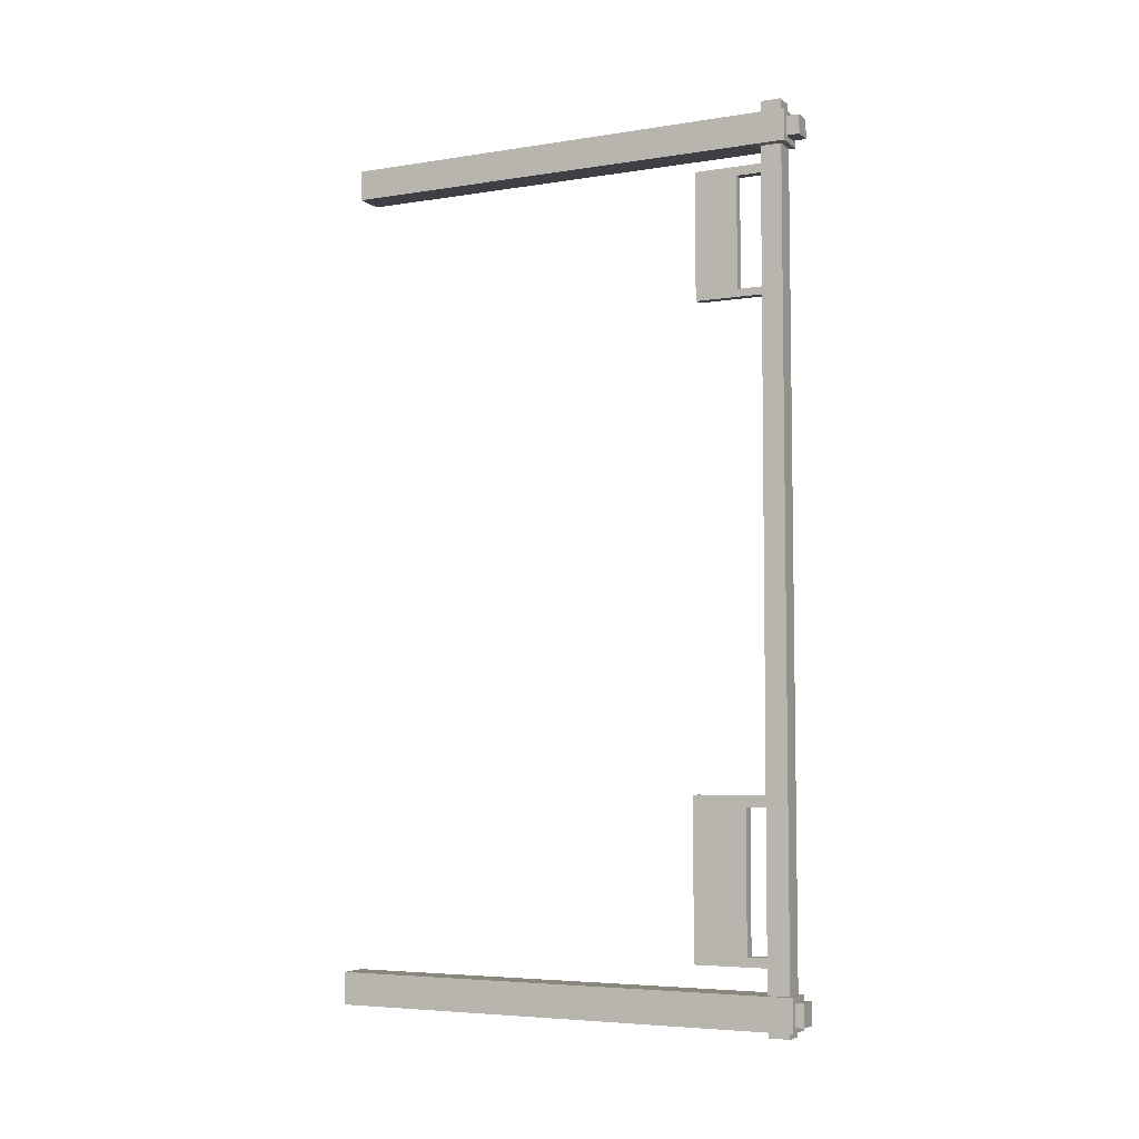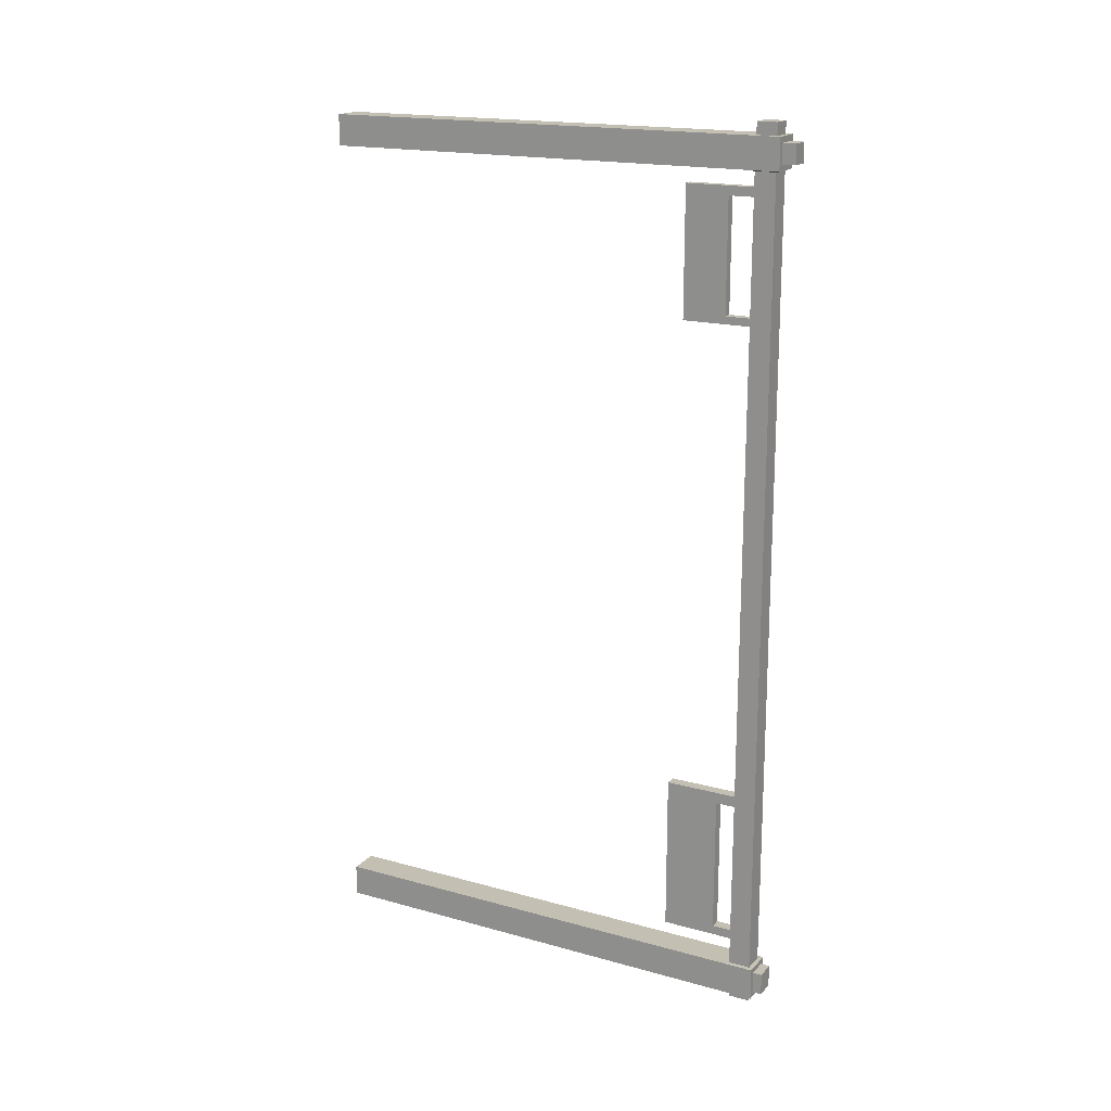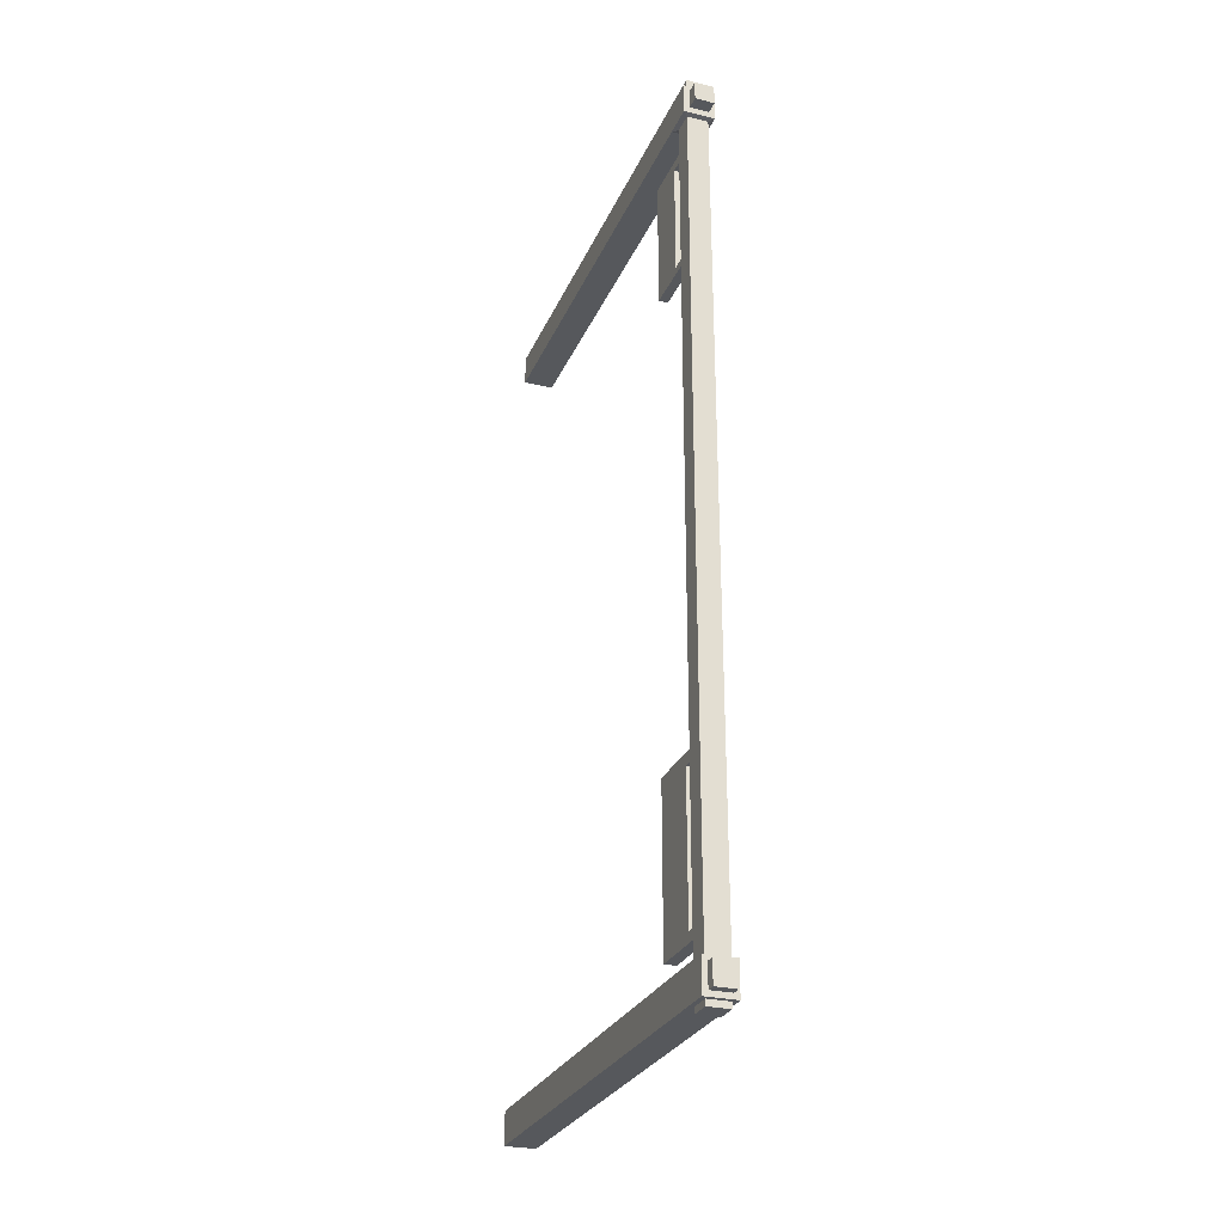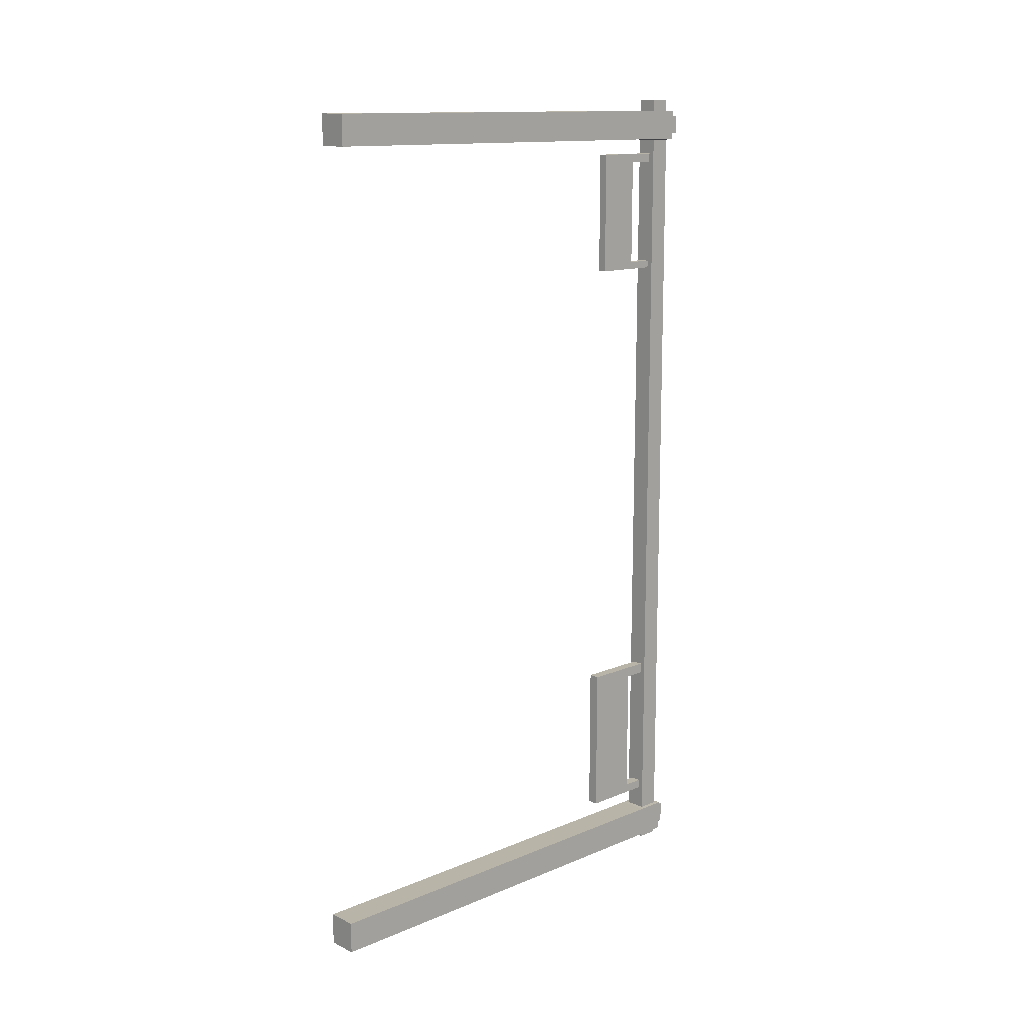
<metadata>
{"format":"obj","ext":"obj","renderer":"f3d","projection":"perspective","resolution":1024,"background":"white","views":[{"elev":-5.2,"azim":116.2,"up":"+Z"},{"elev":17.9,"azim":118.4,"up":"+Z"},{"elev":-27.7,"azim":160.0,"up":"+Z"},{"elev":13.2,"azim":46.7,"up":"+Z"}]}
</metadata>
<code>
g junkyardGate
v -0.1646 8.001 -3.784
v -0.1646 7.339 -3.784
v -0.1646 7.339 -3.974
v -0.1646 8.001 -3.974
v -0.1646 8.001 -3.974
v -0.1646 7.339 -3.974
v 0.02535 7.339 -3.974
v 0.02535 8.001 -3.974
v 0.02535 8.001 -3.974
v 0.02535 7.339 -3.974
v 0.02535 7.339 -3.784
v 0.02535 8.001 -3.784
v 0.02535 8.001 -3.784
v 0.02535 7.339 -3.784
v -0.1646 7.339 -3.784
v -0.1646 8.001 -3.784
v 0.02535 7.339 -3.784
v 0.02535 6.428 -3.784
v -0.1646 6.428 -3.784
v -0.1646 7.339 -3.784
v 0.02535 8.001 -3.784
v -0.1646 8.001 -3.784
v -0.1646 8.001 -3.974
v 0.02535 8.001 -3.974
v -0.1646 6.428 -3.784
v 0.02535 6.428 -3.784
v 0.02535 6.428 -3.974
v -0.1646 6.428 -3.974
v -0.1646 6.428 -3.974
v -0.1646 6.428 -6.323
v -0.1646 7.339 -6.323
v -0.1646 7.339 -3.974
v -0.1646 7.339 -3.784
v -0.1646 6.428 -3.784
v -0.1646 6.428 -3.974
v -0.1646 7.339 -3.974
v -0.1646 6.428 -6.323
v -0.1646 6.428 -6.484
v -0.1646 7.339 -6.484
v -0.1646 7.339 -6.323
v 0.02535 6.428 -3.974
v 0.02535 6.428 -6.323
v -0.1646 6.428 -6.323
v -0.1646 6.428 -3.974
v -0.1646 7.339 -3.974
v -0.1646 7.339 -6.323
v 0.02535 7.339 -6.323
v 0.02535 7.339 -3.974
v -0.1646 7.339 -6.484
v -0.1646 6.428 -6.484
v 0.02535 6.428 -6.484
v 0.02535 7.339 -6.484
v 0.02535 6.428 -6.323
v 0.02535 6.428 -6.484
v -0.1646 6.428 -6.484
v -0.1646 6.428 -6.323
v 0.02535 7.339 -6.323
v 0.02535 7.951 -6.323
v 0.02535 7.951 -6.484
v 0.02535 7.339 -6.484
v -0.1646 7.951 -6.323
v -0.1646 7.951 -6.484
v 0.02535 7.951 -6.484
v 0.02535 7.951 -6.323
v -0.1646 7.339 -6.484
v -0.1646 7.951 -6.484
v -0.1646 7.951 -6.323
v -0.1646 7.339 -6.323
v 0.02535 7.339 -6.484
v 0.02535 7.951 -6.484
v -0.1646 7.951 -6.484
v -0.1646 7.339 -6.484
v -0.1646 7.339 -6.323
v -0.1646 7.951 -6.323
v 0.02535 7.951 -6.323
v 0.02535 7.339 -6.323
v 0.02535 7.221 -6.366
v 0.02535 6.545 -6.366
v 0.02535 6.545 -6.323
v 0.02535 6.545 -3.974
v 0.02535 6.545 -3.974
v 0.02535 6.545 -3.901
v 0.02535 7.221 -6.366
v 0.02535 6.545 -3.901
v 0.02535 7.221 -6.323
v 0.02535 7.221 -6.366
v 0.02535 7.221 -3.901
v 0.02535 7.221 -3.974
v 0.02535 7.221 -3.901
v 0.02535 7.339 -3.784
v 0.02535 7.339 -3.974
v 0.02535 7.221 -3.974
v 0.02535 6.545 -3.901
v 0.02535 6.428 -3.784
v 0.02535 7.339 -6.323
v 0.02535 7.221 -6.323
v 0.02535 7.339 -6.484
v 0.02535 7.221 -6.366
v 0.02535 6.428 -6.484
v 0.02535 6.545 -6.366
v 0.02535 6.428 -6.323
v 0.02535 6.545 -6.323
v 0.02535 6.545 -3.974
v 0.02535 6.428 -3.974
v 0.02535 6.428 -3.784
v 0.02535 6.545 -3.901
v 0.02535 6.545 -6.323
v 0.02535 6.428 -6.323
v -0.1414 7.802 6.475
v -0.1414 7.256 6.475
v -0.1414 7.256 6.323
v -0.1414 7.802 6.323
v -0.1414 7.802 6.323
v -0.1414 7.256 6.323
v 0.01147 7.256 6.323
v 0.01147 7.802 6.323
v 0.01147 7.802 6.323
v 0.01147 7.256 6.323
v 0.01147 7.256 6.475
v 0.01147 7.802 6.475
v 0.01147 7.802 6.475
v 0.01147 7.256 6.475
v -0.1414 7.256 6.475
v -0.1414 7.802 6.475
v 0.01147 7.256 6.475
v 0.01147 6.522 6.475
v -0.1414 6.522 6.475
v -0.1414 7.256 6.475
v 0.01147 7.802 6.475
v -0.1414 7.802 6.475
v -0.1414 7.802 6.323
v 0.01147 7.802 6.323
v -0.1414 6.522 6.475
v 0.01147 6.522 6.475
v 0.01147 6.522 6.323
v -0.1414 6.522 6.323
v -0.1414 6.522 6.323
v -0.1414 6.522 4.431
v -0.1414 7.256 4.431
v -0.1414 7.256 6.323
v -0.1414 7.256 6.475
v -0.1414 6.522 6.475
v -0.1414 6.522 6.323
v -0.1414 7.256 6.323
v -0.1414 6.522 4.431
v -0.1414 6.522 4.302
v -0.1414 7.256 4.302
v -0.1414 7.256 4.431
v 0.01147 6.522 6.323
v 0.01147 6.522 4.431
v -0.1414 6.522 4.431
v -0.1414 6.522 6.323
v -0.1414 7.256 6.323
v -0.1414 7.256 4.431
v 0.01147 7.256 4.431
v 0.01147 7.256 6.323
v -0.1414 7.256 4.302
v -0.1414 6.522 4.302
v 0.01147 6.522 4.302
v 0.01147 7.256 4.302
v 0.01147 6.522 4.431
v 0.01147 6.522 4.302
v -0.1414 6.522 4.302
v -0.1414 6.522 4.431
v 0.01147 7.256 4.431
v 0.01147 7.762 4.431
v 0.01147 7.762 4.302
v 0.01147 7.256 4.302
v -0.1414 7.762 4.431
v -0.1414 7.762 4.302
v 0.01147 7.762 4.302
v 0.01147 7.762 4.431
v -0.1414 7.256 4.302
v -0.1414 7.762 4.302
v -0.1414 7.762 4.431
v -0.1414 7.256 4.431
v 0.01147 7.256 4.302
v 0.01147 7.762 4.302
v -0.1414 7.762 4.302
v -0.1414 7.256 4.302
v -0.1414 7.256 4.431
v -0.1414 7.762 4.431
v 0.01147 7.762 4.431
v 0.01147 7.256 4.431
v 0.01147 7.162 4.396
v 0.01147 6.617 4.396
v 0.01147 6.617 4.431
v 0.01147 6.617 6.323
v 0.01147 6.617 6.323
v 0.01147 6.617 6.381
v 0.01147 7.162 4.396
v 0.01147 6.617 6.381
v 0.01147 7.162 6.381
v 0.01147 7.162 4.396
v 0.01147 7.162 4.431
v 0.01147 7.162 6.323
v 0.01147 7.162 4.431
v 0.01147 7.162 6.381
v 0.01147 7.256 6.475
v 0.01147 7.256 6.323
v 0.01147 7.162 6.323
v 0.01147 6.617 6.381
v 0.01147 6.522 6.475
v 0.01147 7.256 4.431
v 0.01147 7.162 4.431
v 0.01147 7.256 4.302
v 0.01147 7.162 4.396
v 0.01147 6.522 4.302
v 0.01147 6.617 4.396
v 0.01147 6.522 4.431
v 0.01147 6.617 4.431
v 0.01147 6.617 6.323
v 0.01147 6.522 6.323
v 0.01147 6.522 6.475
v 0.01147 6.617 6.381
v 0.01147 6.617 4.431
v 0.01147 6.522 4.431
v -0.3267 7.637 7.275
v -0.3267 0.1358 7.275
v -0.3267 0.1358 6.751
v -0.3267 7.637 6.751
v -0.3267 7.637 6.751
v -0.3267 0.1358 6.751
v 0.1968 0.1358 6.751
v 0.1968 7.637 6.751
v 0.1968 7.637 6.751
v 0.1968 0.1358 6.751
v 0.1968 0.1358 7.275
v 0.1968 7.637 7.275
v 0.1968 7.637 7.275
v 0.1968 0.1358 7.275
v -0.3267 0.1358 7.275
v -0.3267 7.637 7.275
v 0.1061 7.728 7.275
v -0.2361 7.728 7.275
v -0.3267 8.157 7.275
v -0.2361 8.066 7.275
v 0.1968 8.157 7.275
v 0.1061 8.066 7.275
v -0.3267 0.1358 7.275
v 0.1968 0.1358 7.275
v 0.1968 0.1358 6.751
v -0.3267 0.1358 6.751
v 0.1061 7.728 7.275
v 0.1061 7.728 7.479
v 0.1061 8.066 7.479
v 0.1061 8.066 7.275
v -0.2269 8.157 7.175
v -0.2269 8.378 7.175
v 0.0969 8.378 7.175
v 0.0969 8.157 7.175
v 0.1968 7.637 7.275
v 0.1968 8.157 7.275
v 0.1968 8.157 6.751
v 0.1968 7.637 6.751
v -0.2537 7.71 -6.894
v -0.3267 7.637 -6.897
v -0.3267 8.157 -6.897
v -0.2537 8.085 -6.894
v -0.3267 7.637 6.751
v -0.3267 8.157 6.751
v -0.3267 8.157 7.275
v -0.3267 7.637 7.275
v -0.3267 7.637 -6.897
v -0.3267 7.637 -7.451
v -0.3267 8.157 -7.451
v -0.3267 8.157 -6.897
v -0.3267 -0.04892 -7.451
v -0.3267 -0.04892 -6.897
v 0.1237 8.085 -6.894
v 0.1968 8.157 -6.897
v 0.1968 7.637 -6.897
v 0.1237 7.71 -6.894
v -0.2537 8.085 -6.894
v -0.3267 8.157 -6.897
v 0.1968 8.157 -6.897
v 0.1237 8.085 -6.894
v 0.1237 7.71 -6.894
v 0.1968 7.637 -6.897
v -0.3267 7.637 -6.897
v -0.2537 7.71 -6.894
v -0.2456 7.718 -7.451
v -0.2456 7.718 -7.55
v -0.2456 8.076 -7.55
v -0.2456 8.076 -7.451
v 0.1968 8.157 -6.897
v 0.1968 8.157 -7.451
v 0.1968 7.637 -7.451
v 0.1968 7.637 -6.897
v 0.1088 8.157 -6.985
v 0.1088 8.315 -6.985
v 0.1088 8.315 -7.363
v 0.1088 8.157 -7.363
v 0.1968 7.637 -7.451
v 0.1968 -0.04892 -7.451
v 0.1968 -0.04892 -6.897
v 0.1968 7.637 -6.897
v 0.1968 -0.04892 -6.897
v 0.1968 -0.04892 -7.451
v -0.3267 -0.04892 -7.451
v -0.3267 -0.04892 -6.897
v -0.3267 7.637 -7.451
v -0.3267 -0.04892 -7.451
v 0.1968 -0.04892 -7.451
v 0.1968 7.637 -7.451
v -0.2456 7.718 -7.451
v 0.1156 7.718 -7.451
v 0.1968 8.157 -7.451
v 0.1156 8.076 -7.451
v -0.3267 8.157 -7.451
v -0.2456 8.076 -7.451
v 0.1968 7.637 -6.897
v 0.1968 -0.04892 -6.897
v -0.3267 -0.04892 -6.897
v -0.3267 7.637 -6.897
v -0.2361 7.728 7.479
v -0.2361 8.066 7.479
v 0.1061 8.066 7.479
v 0.1061 7.728 7.479
v -0.2361 8.066 7.275
v -0.2361 8.066 7.479
v -0.2361 7.728 7.479
v -0.2361 7.728 7.275
v 0.1061 8.066 7.275
v 0.1061 8.066 7.479
v -0.2361 8.066 7.479
v -0.2361 8.066 7.275
v -0.2361 7.728 7.275
v -0.2361 7.728 7.479
v 0.1061 7.728 7.479
v 0.1061 7.728 7.275
v -0.2269 8.157 7.175
v -0.3267 8.157 7.275
v -0.3267 8.157 6.751
v -0.2269 8.157 6.851
v 0.1968 8.157 6.751
v 0.0969 8.157 6.851
v 0.1968 8.157 7.275
v 0.0969 8.157 7.175
v 0.0969 8.378 7.175
v -0.2269 8.378 7.175
v -0.2269 8.378 6.851
v 0.0969 8.378 6.851
v 0.0969 8.157 7.175
v 0.0969 8.378 7.175
v 0.0969 8.378 6.851
v 0.0969 8.157 6.851
v 0.0969 8.157 6.851
v 0.0969 8.378 6.851
v -0.2269 8.378 6.851
v -0.2269 8.157 6.851
v -0.2269 8.157 6.851
v -0.2269 8.378 6.851
v -0.2269 8.378 7.175
v -0.2269 8.157 7.175
v 0.1088 8.157 -6.985
v 0.1968 8.157 -6.897
v -0.3267 8.157 -6.897
v -0.2388 8.157 -6.985
v -0.3267 8.157 -7.451
v -0.2388 8.157 -7.363
v 0.1968 8.157 -7.451
v 0.1088 8.157 -7.363
v -0.2388 8.315 -6.985
v -0.2388 8.315 -7.363
v 0.1088 8.315 -7.363
v 0.1088 8.315 -6.985
v -0.2388 8.157 -7.363
v -0.2388 8.315 -7.363
v -0.2388 8.315 -6.985
v -0.2388 8.157 -6.985
v 0.1088 8.157 -7.363
v 0.1088 8.315 -7.363
v -0.2388 8.315 -7.363
v -0.2388 8.157 -7.363
v -0.2388 8.157 -6.985
v -0.2388 8.315 -6.985
v 0.1088 8.315 -6.985
v 0.1088 8.157 -6.985
v 0.1156 7.718 -7.55
v 0.1156 8.076 -7.55
v -0.2456 8.076 -7.55
v -0.2456 7.718 -7.55
v 0.1156 8.076 -7.451
v 0.1156 8.076 -7.55
v 0.1156 7.718 -7.55
v 0.1156 7.718 -7.451
v -0.2456 8.076 -7.451
v -0.2456 8.076 -7.55
v 0.1156 8.076 -7.55
v 0.1156 8.076 -7.451
v 0.1156 7.718 -7.451
v 0.1156 7.718 -7.55
v -0.2456 7.718 -7.55
v -0.2456 7.718 -7.451
v 0.1131 7.72 6.732
v 0.1237 7.71 -6.894
v -0.2537 7.71 -6.894
v -0.243 7.72 6.732
v -0.243 8.074 6.732
v -0.2537 8.085 -6.894
v 0.1237 8.085 -6.894
v 0.1131 8.074 6.732
v 0.1131 8.074 6.732
v 0.1237 8.085 -6.894
v 0.1237 7.71 -6.894
v 0.1131 7.72 6.732
v -0.243 7.72 6.732
v -0.2537 7.71 -6.894
v -0.2537 8.085 -6.894
v -0.243 8.074 6.732
v -0.3267 7.637 6.751
v -0.243 7.72 6.732
v -0.243 8.074 6.732
v -0.3267 8.157 6.751
v 0.1968 8.157 6.751
v 0.1131 8.074 6.732
v 0.1131 7.72 6.732
v 0.1968 7.637 6.751
v -0.3267 8.157 6.751
v -0.243 8.074 6.732
v 0.1131 8.074 6.732
v 0.1968 8.157 6.751
v 0.1968 7.637 6.751
v 0.1131 7.72 6.732
v -0.243 7.72 6.732
v -0.3267 7.637 6.751
g %s_%u
f -425 -426 -427
f -424 -425 -427
f -421 -422 -423
f -420 -421 -423
f -417 -418 -419
f -416 -417 -419
f -413 -414 -415
f -412 -413 -415
f -409 -410 -411
f -408 -409 -411
f -405 -406 -407
f -404 -405 -407
f -401 -402 -403
f -400 -401 -403
f -397 -398 -399
f -396 -397 -399
f -393 -394 -395
f -392 -393 -395
f -389 -390 -391
f -388 -389 -391
f -385 -386 -387
f -384 -385 -387
f -381 -382 -383
f -380 -381 -383
f -377 -378 -379
f -376 -377 -379
f -373 -374 -375
f -372 -373 -375
f -369 -370 -371
f -368 -369 -371
f -365 -366 -367
f -364 -365 -367
f -361 -362 -363
f -360 -361 -363
f -357 -358 -359
f -356 -357 -359
f -353 -354 -355
f -352 -353 -355
f -349 -350 -351
f -351 -348 -349
f -345 -346 -347
f -342 -343 -344
f -343 -341 -344
f -343 -340 -341
f -337 -338 -339
f -336 -337 -339
f -339 -338 -335
f -338 -334 -335
f -333 -337 -336
f -332 -333 -336
f -331 -333 -332
f -330 -331 -332
f -329 -331 -330
f -328 -329 -330
f -327 -329 -328
f -326 -327 -328
f -323 -324 -325
f -322 -323 -325
f -325 -324 -321
f -324 -320 -321
f -317 -318 -319
f -316 -317 -319
f -313 -314 -315
f -312 -313 -315
f -309 -310 -311
f -308 -309 -311
f -305 -306 -307
f -304 -305 -307
f -301 -302 -303
f -300 -301 -303
f -297 -298 -299
f -296 -297 -299
f -293 -294 -295
f -292 -293 -295
f -289 -290 -291
f -288 -289 -291
f -285 -286 -287
f -284 -285 -287
f -281 -282 -283
f -280 -281 -283
f -277 -278 -279
f -276 -277 -279
f -273 -274 -275
f -272 -273 -275
f -269 -270 -271
f -268 -269 -271
f -265 -266 -267
f -264 -265 -267
f -261 -262 -263
f -260 -261 -263
f -257 -258 -259
f -256 -257 -259
f -253 -254 -255
f -252 -253 -255
f -249 -250 -251
f -248 -249 -251
f -245 -246 -247
f -244 -245 -247
f -241 -242 -243
f -243 -240 -241
f -237 -238 -239
f -234 -235 -236
f -234 -233 -235
f -231 -232 -235
f -228 -229 -230
f -227 -228 -230
f -230 -229 -226
f -229 -225 -226
f -224 -228 -227
f -223 -224 -227
f -222 -224 -223
f -221 -222 -223
f -220 -222 -221
f -219 -220 -221
f -218 -220 -219
f -217 -218 -219
f -214 -215 -216
f -213 -214 -216
f -216 -215 -212
f -215 -211 -212
f -208 -209 -210
f -207 -208 -210
f -204 -205 -206
f -203 -204 -206
f -200 -201 -202
f -199 -200 -202
f -196 -197 -198
f -195 -196 -198
f -195 -198 -194
f -193 -195 -194
f -192 -195 -193
f -191 -192 -193
f -190 -192 -191
f -189 -190 -191
f -198 -190 -189
f -194 -198 -189
f -186 -187 -188
f -185 -186 -188
f -182 -183 -184
f -181 -182 -184
f -178 -179 -180
f -177 -178 -180
f -174 -175 -176
f -173 -174 -176
f -170 -171 -172
f -169 -170 -172
f -166 -167 -168
f -165 -166 -168
f -162 -163 -164
f -161 -162 -164
f -163 -160 -164
f -160 -159 -164
f -156 -157 -158
f -155 -156 -158
f -152 -153 -154
f -151 -152 -154
f -148 -149 -150
f -147 -148 -150
f -144 -145 -146
f -143 -144 -146
f -140 -141 -142
f -139 -140 -142
f -136 -137 -138
f -135 -136 -138
f -132 -133 -134
f -131 -132 -134
f -128 -129 -130
f -127 -128 -130
f -124 -125 -126
f -123 -124 -126
f -123 -126 -122
f -121 -123 -122
f -120 -123 -121
f -119 -120 -121
f -118 -120 -119
f -117 -118 -119
f -126 -118 -117
f -122 -126 -117
f -114 -115 -116
f -113 -114 -116
f -110 -111 -112
f -109 -110 -112
f -106 -107 -108
f -105 -106 -108
f -102 -103 -104
f -101 -102 -104
f -98 -99 -100
f -97 -98 -100
f -94 -95 -96
f -93 -94 -96
f -92 -94 -93
f -91 -92 -93
f -90 -92 -91
f -89 -90 -91
f -95 -90 -89
f -96 -95 -89
f -86 -87 -88
f -85 -86 -88
f -82 -83 -84
f -81 -82 -84
f -78 -79 -80
f -77 -78 -80
f -74 -75 -76
f -73 -74 -76
f -70 -71 -72
f -69 -70 -72
f -68 -70 -69
f -67 -68 -69
f -66 -68 -67
f -65 -66 -67
f -71 -66 -65
f -72 -71 -65
f -62 -63 -64
f -61 -62 -64
f -58 -59 -60
f -57 -58 -60
f -54 -55 -56
f -53 -54 -56
f -50 -51 -52
f -49 -50 -52
f -46 -47 -48
f -45 -46 -48
f -42 -43 -44
f -41 -42 -44
f -38 -39 -40
f -37 -38 -40
f -34 -35 -36
f -33 -34 -36
f -30 -31 -32
f -29 -30 -32
f -26 -27 -28
f -25 -26 -28
f -22 -23 -24
f -21 -22 -24
f -18 -19 -20
f -17 -18 -20
f -14 -15 -16
f -13 -14 -16
f -10 -11 -12
f -9 -10 -12
f -6 -7 -8
f -5 -6 -8
f -2 -3 -4
f -1 -2 -4

</code>
